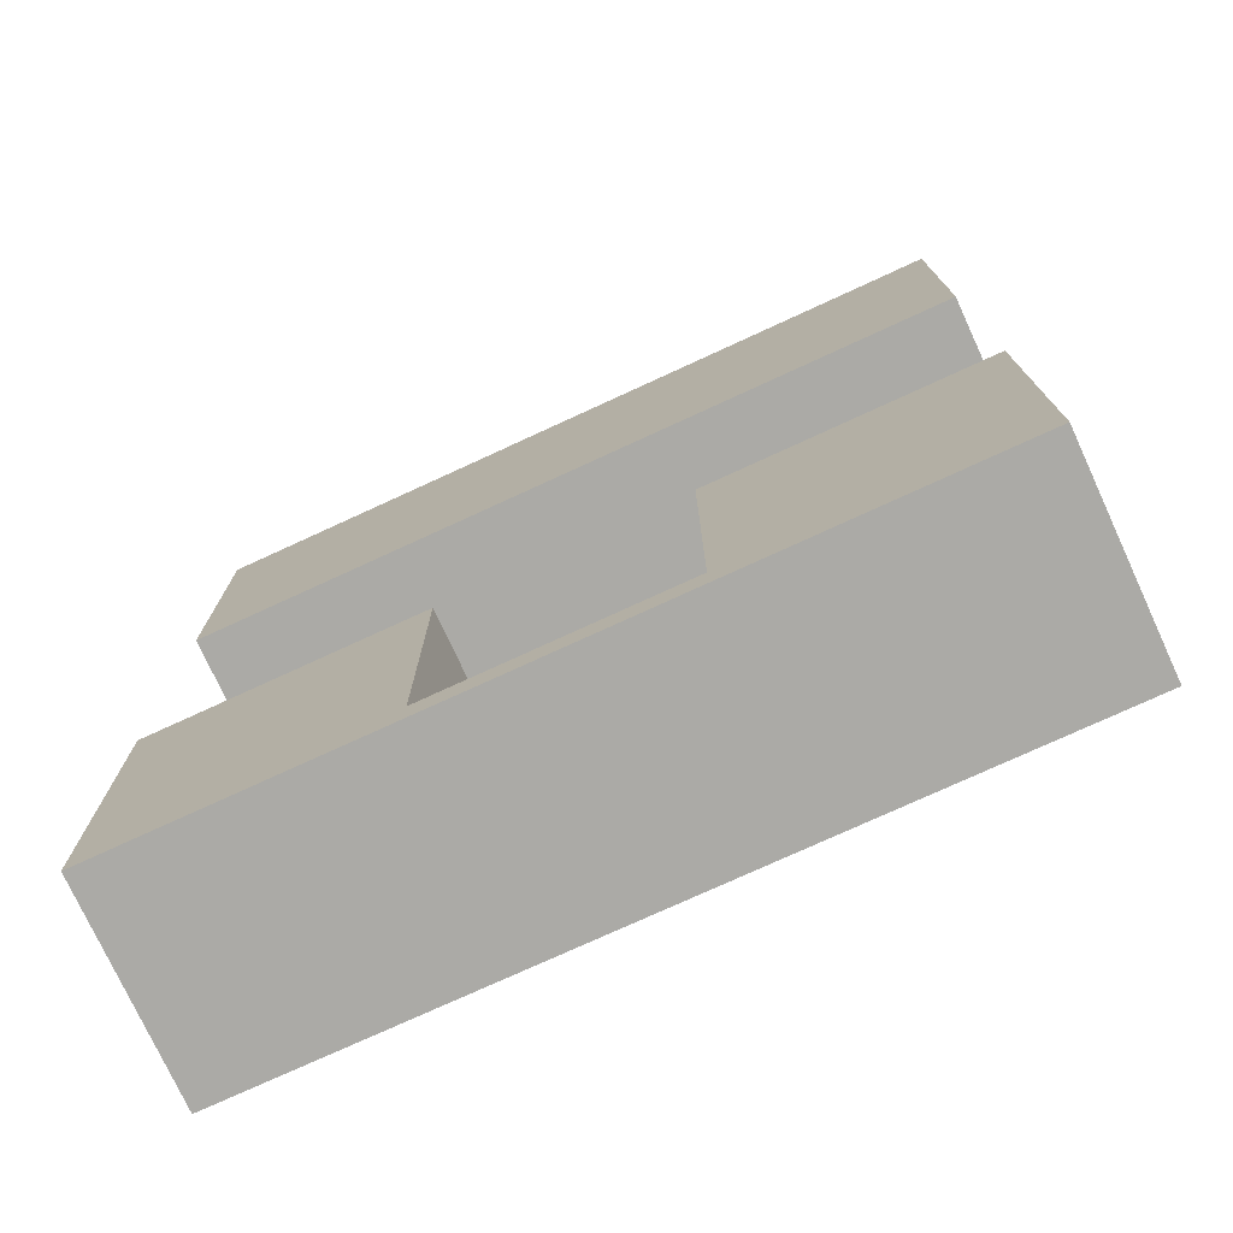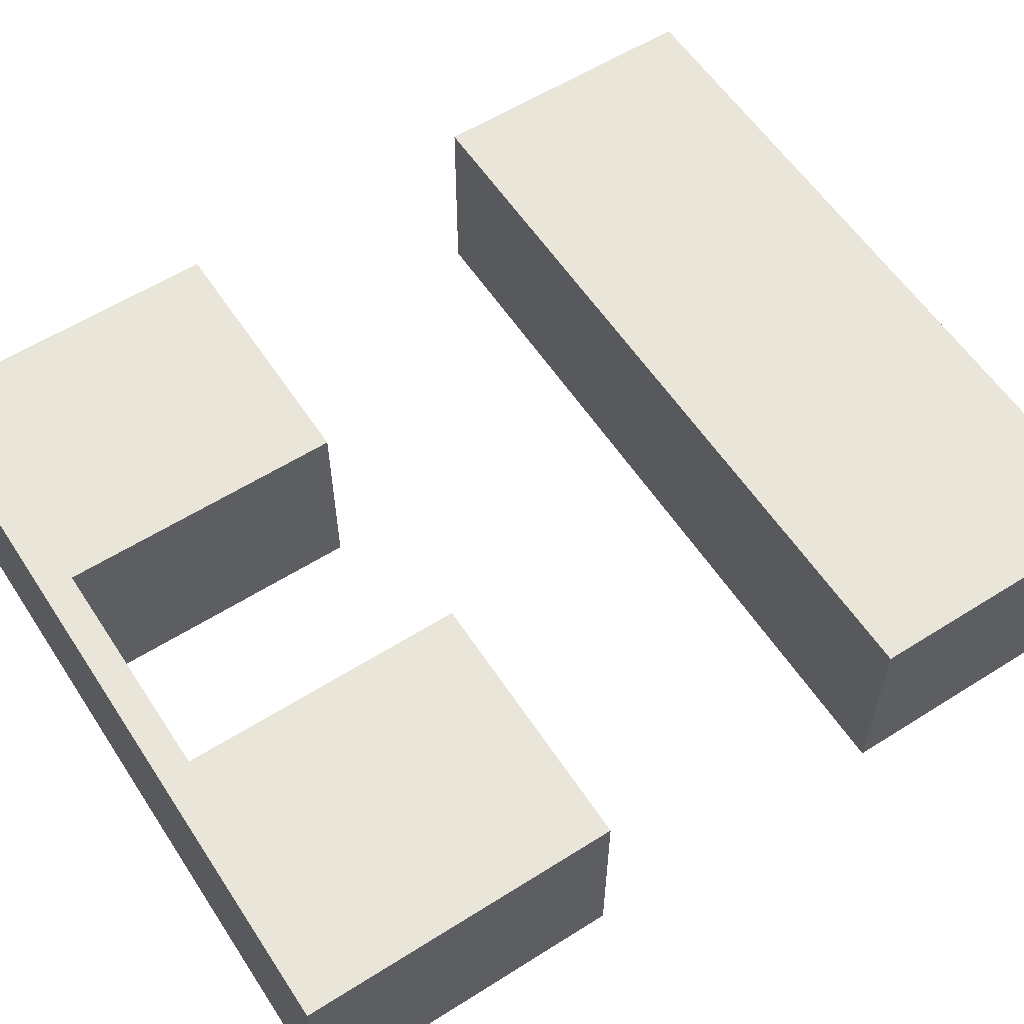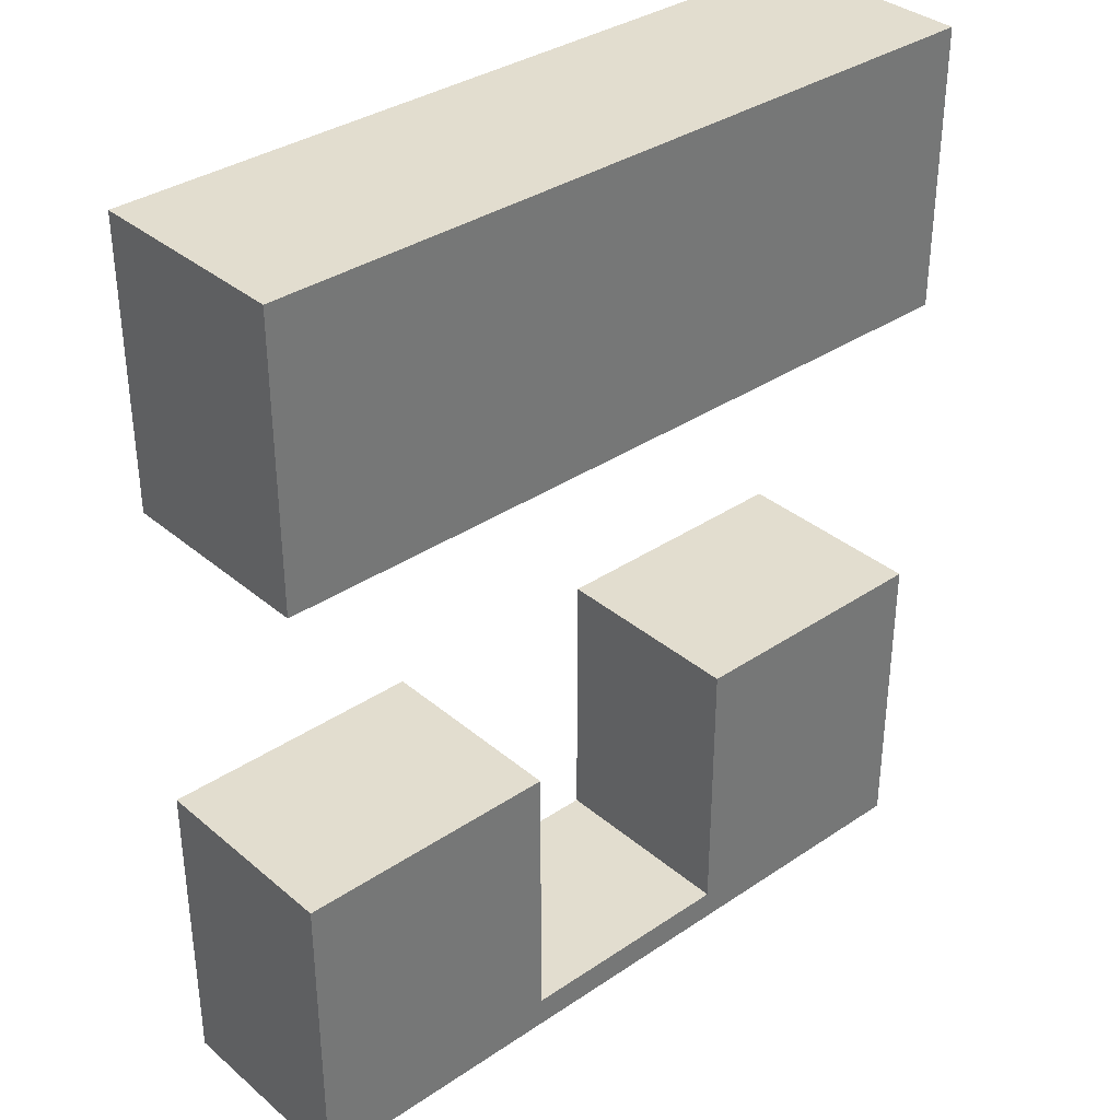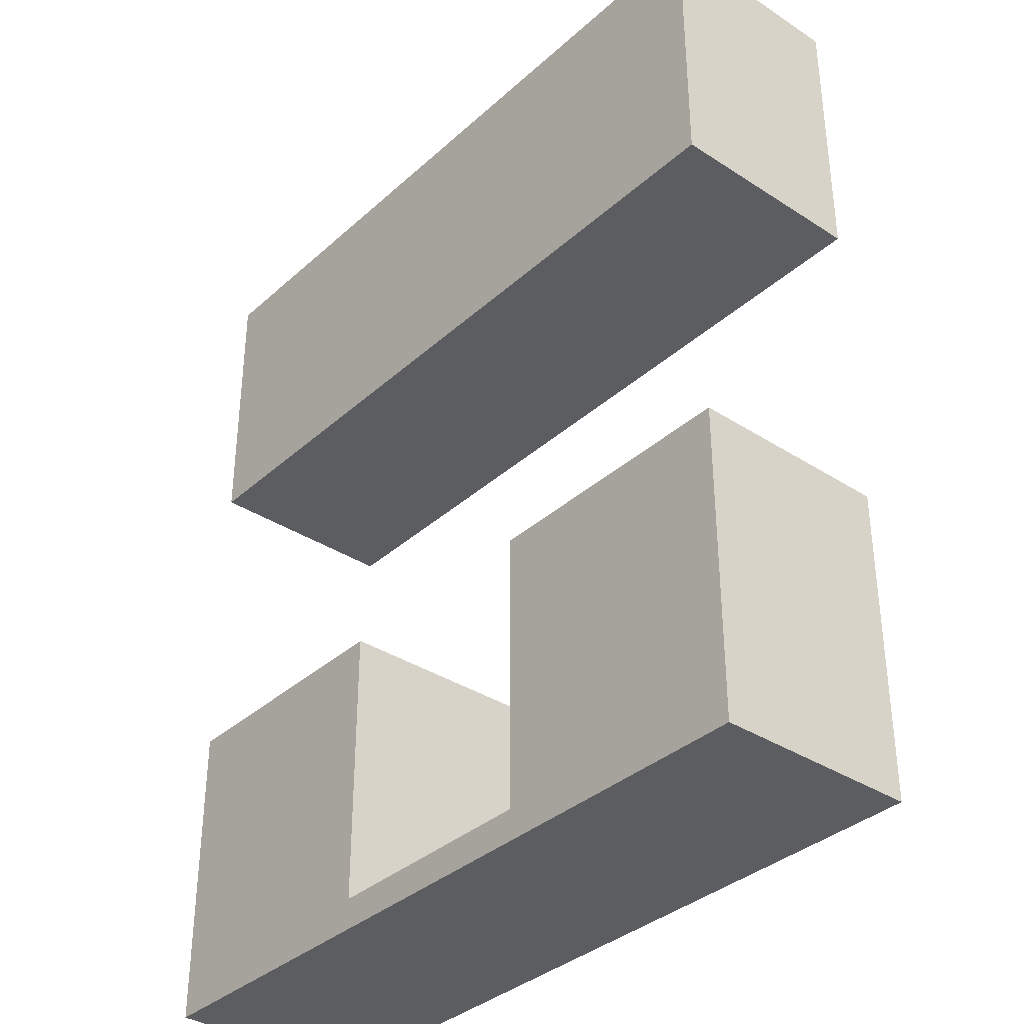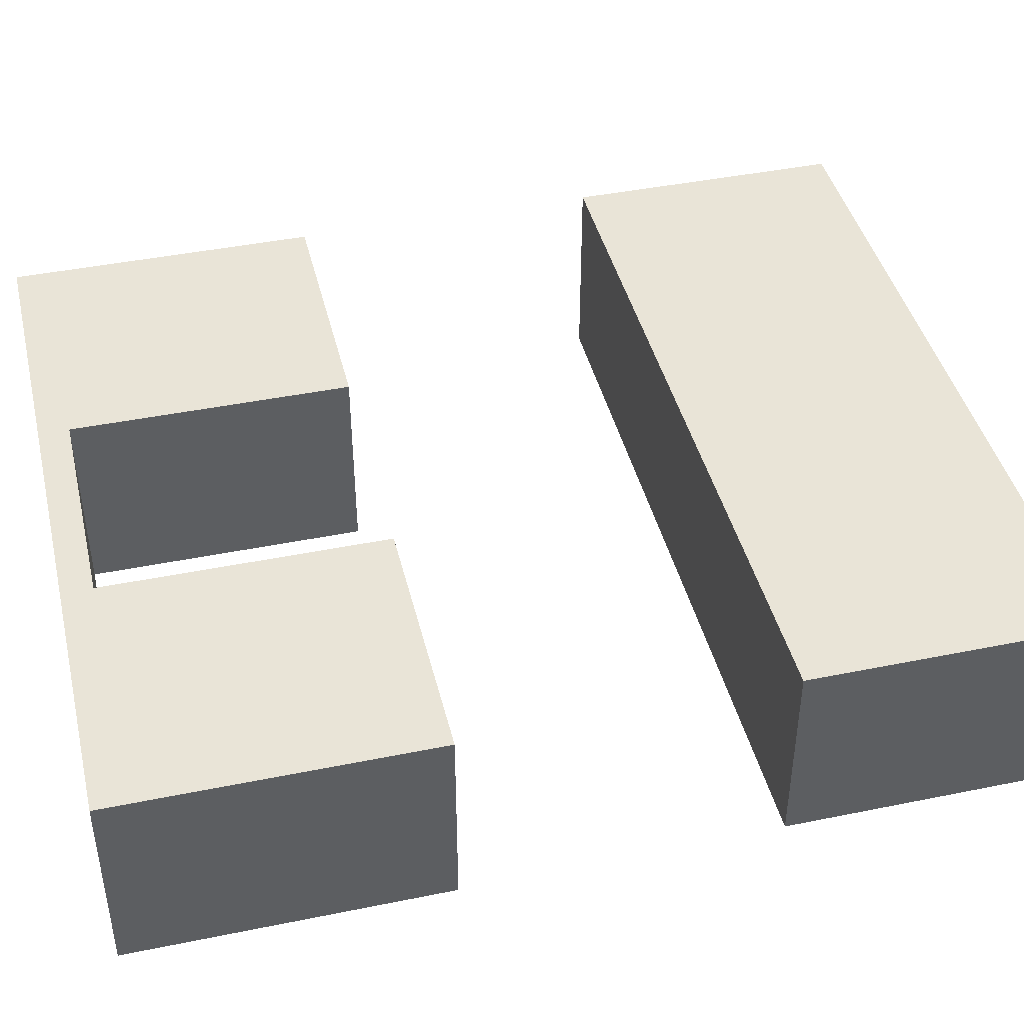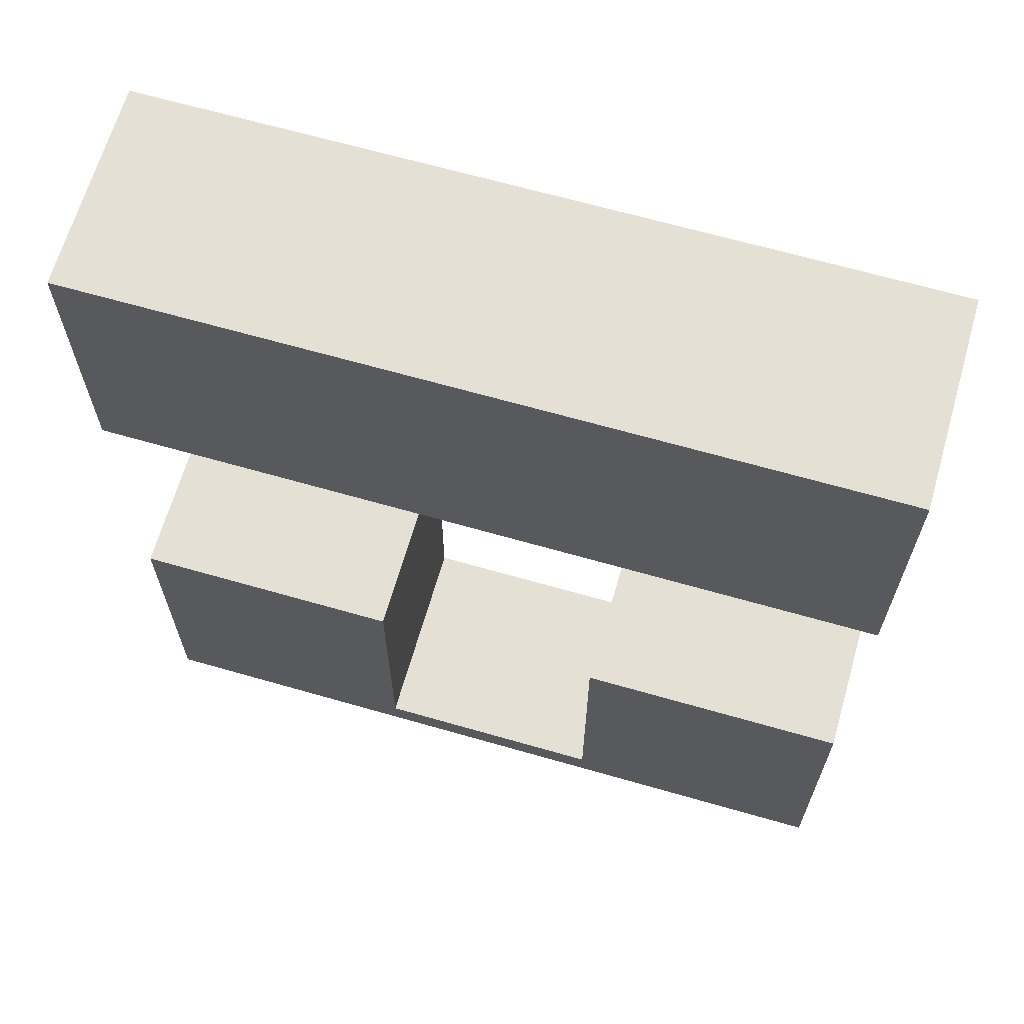
<metadata>
{"format":"obj","ext":"obj","renderer":"f3d","projection":"perspective","resolution":1024,"background":"white","views":[{"elev":-75.7,"azim":-155.3,"up":"+Z"},{"elev":58.3,"azim":-123.1,"up":"+Y"},{"elev":35.0,"azim":-41.9,"up":"+Z"},{"elev":-35.6,"azim":-130.5,"up":"+Z"},{"elev":42.9,"azim":-103.6,"up":"+Y"},{"elev":65.9,"azim":16.1,"up":"+Z"}]}
</metadata>
<code>
o Cube.005_Cube.008
v -4.283 0.1733 -115
v -4.283 6.698 -115
v -4.283 0.1733 -124.1
v -4.283 6.698 -124.1
v 4.283 0.1733 -115
v 4.283 6.698 -115
v 4.283 0.1733 -124.1
v 4.283 6.698 -124.1
v -20.28 0.1733 -124.1
v -20.28 0.1733 -115
v -20.28 6.698 -115
v -20.28 6.698 -124.1
v -4.283 0.1733 -134.3
v -4.283 6.698 -134.3
v -4.283 0.1733 -143.4
v -4.283 6.698 -143.4
v 4.283 0.1733 -134.3
v 4.283 6.698 -134.3
v 4.283 0.1733 -143.4
v 4.283 6.698 -143.4
v -20.29 0.1733 -134.3
v -20.29 6.698 -134.3
v -20.29 0.1733 -143.4
v -20.29 6.698 -143.4
v -11.72 0.1733 -134.3
v -11.72 6.698 -134.3
v -11.72 0.1733 -143.4
v -11.72 6.698 -143.4
v -4.283 6.698 -144.4
v -4.283 0.1733 -144.4
v 4.283 0.1733 -144.4
v 4.283 6.698 -144.4
v -20.29 6.698 -144.4
v -20.29 0.1733 -144.4
v -11.72 0.1733 -144.4
v -11.72 6.698 -144.4
f 2 10 1
f 4 7 3
f 8 5 7
f 6 1 5
f 7 1 3
f 4 6 8
f 3 12 4
f 4 8 7
f 8 6 5
f 6 2 1
f 7 5 1
f 4 2 6
f 11 9 10
f 11 12 9
f 4 11 2
f 1 9 3
f 14 15 13
f 20 29 16
f 20 17 19
f 18 13 17
f 19 13 15
f 16 18 20
f 14 16 15
f 23 35 27
f 20 18 17
f 18 14 13
f 19 17 13
f 16 14 18
f 22 23 21
f 15 31 19
f 28 25 27
f 26 21 25
f 27 21 23
f 24 26 28
f 22 24 23
f 15 35 27
f 28 26 25
f 26 22 21
f 27 25 21
f 24 22 26
f 19 32 20
f 29 31 30
f 29 32 31
f 33 35 34
f 33 36 35
f 30 36 35
f 16 36 29
f 28 33 24
f 24 34 23
f 16 27 15
f 2 11 10
f 3 9 12
f 4 12 11
f 1 10 9
f 20 32 29
f 23 34 35
f 15 30 31
f 15 30 35
f 19 31 32
f 30 29 36
f 16 28 36
f 28 36 33
f 24 33 34
f 16 28 27

</code>
